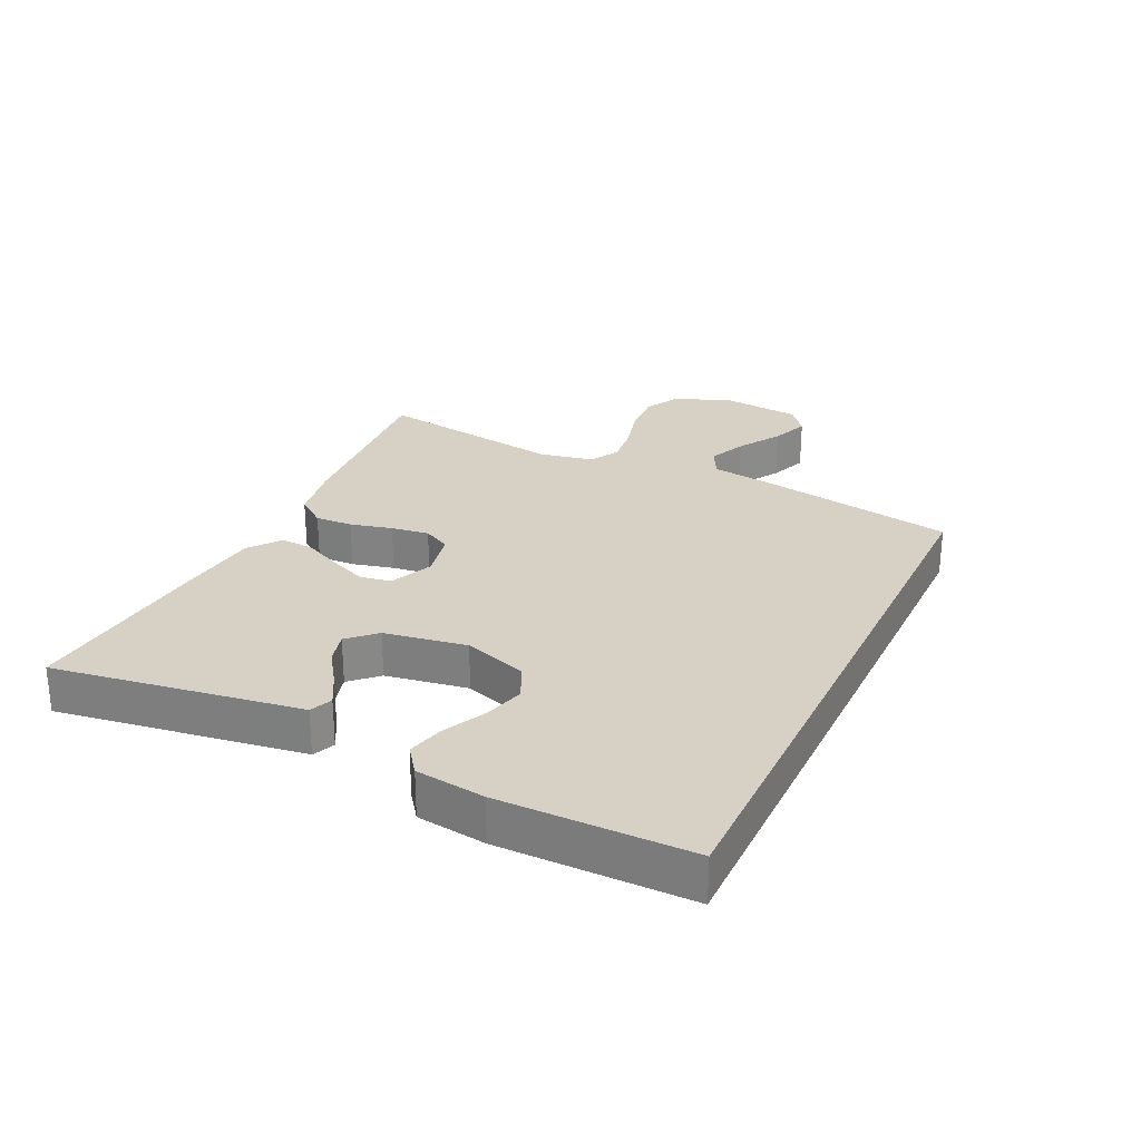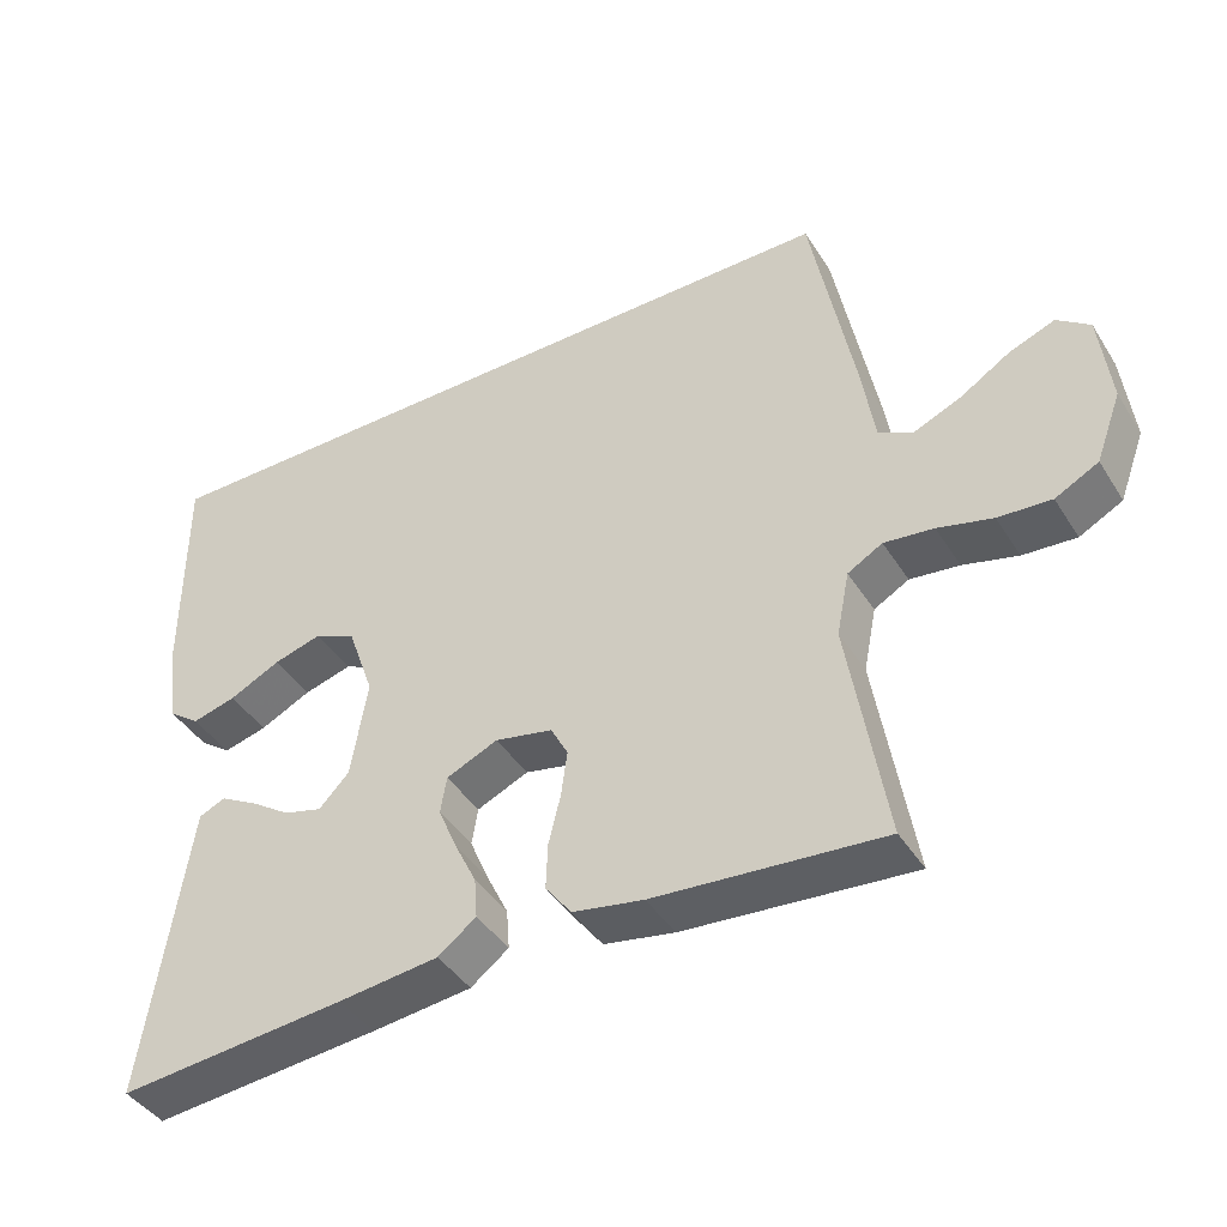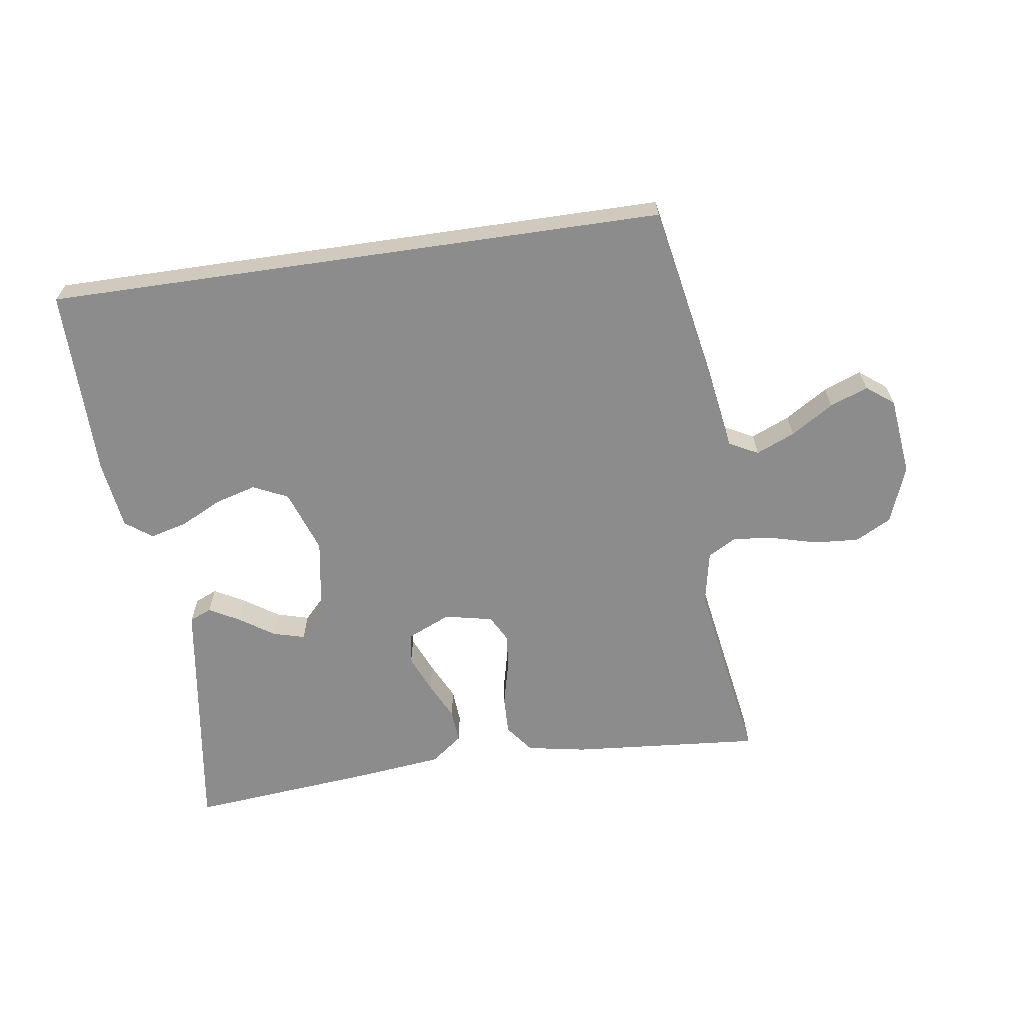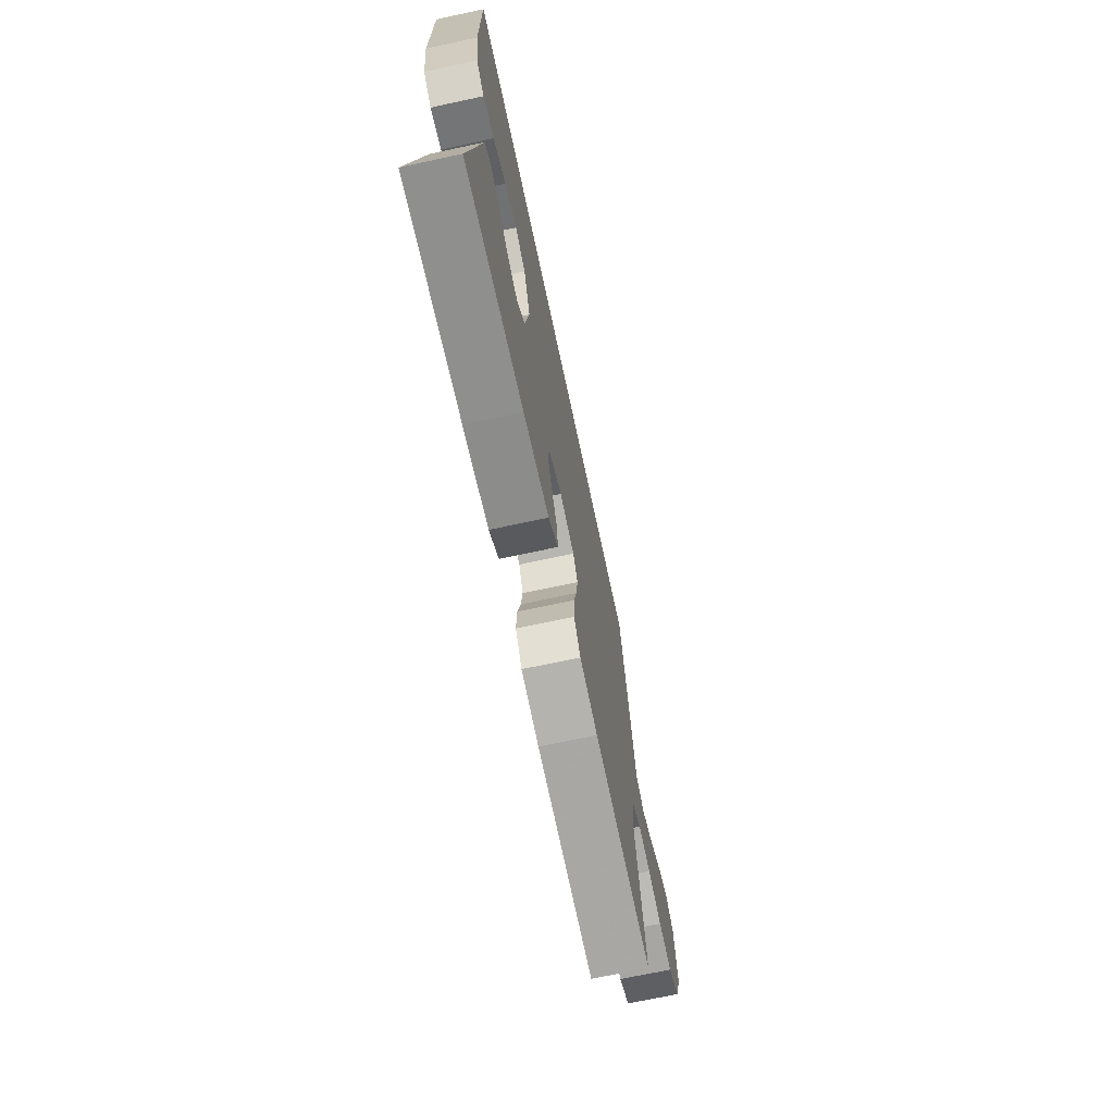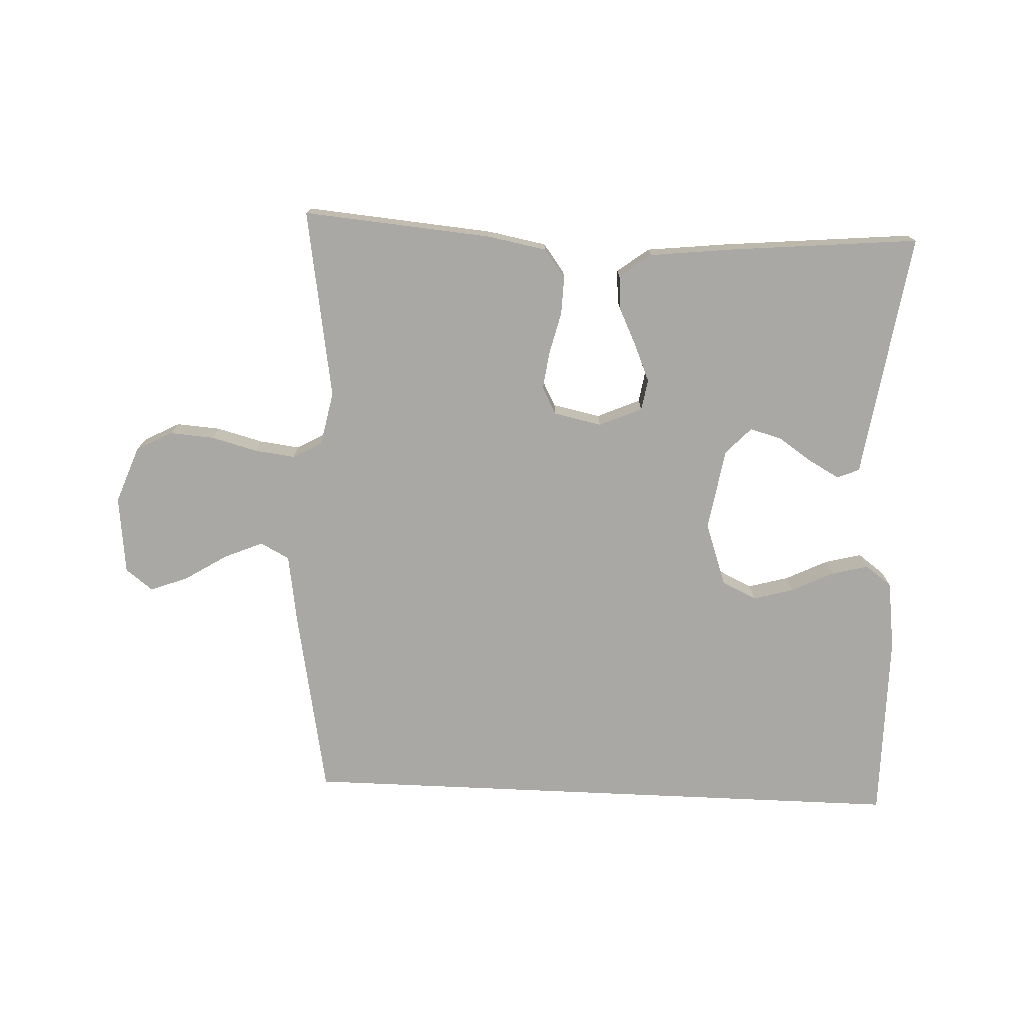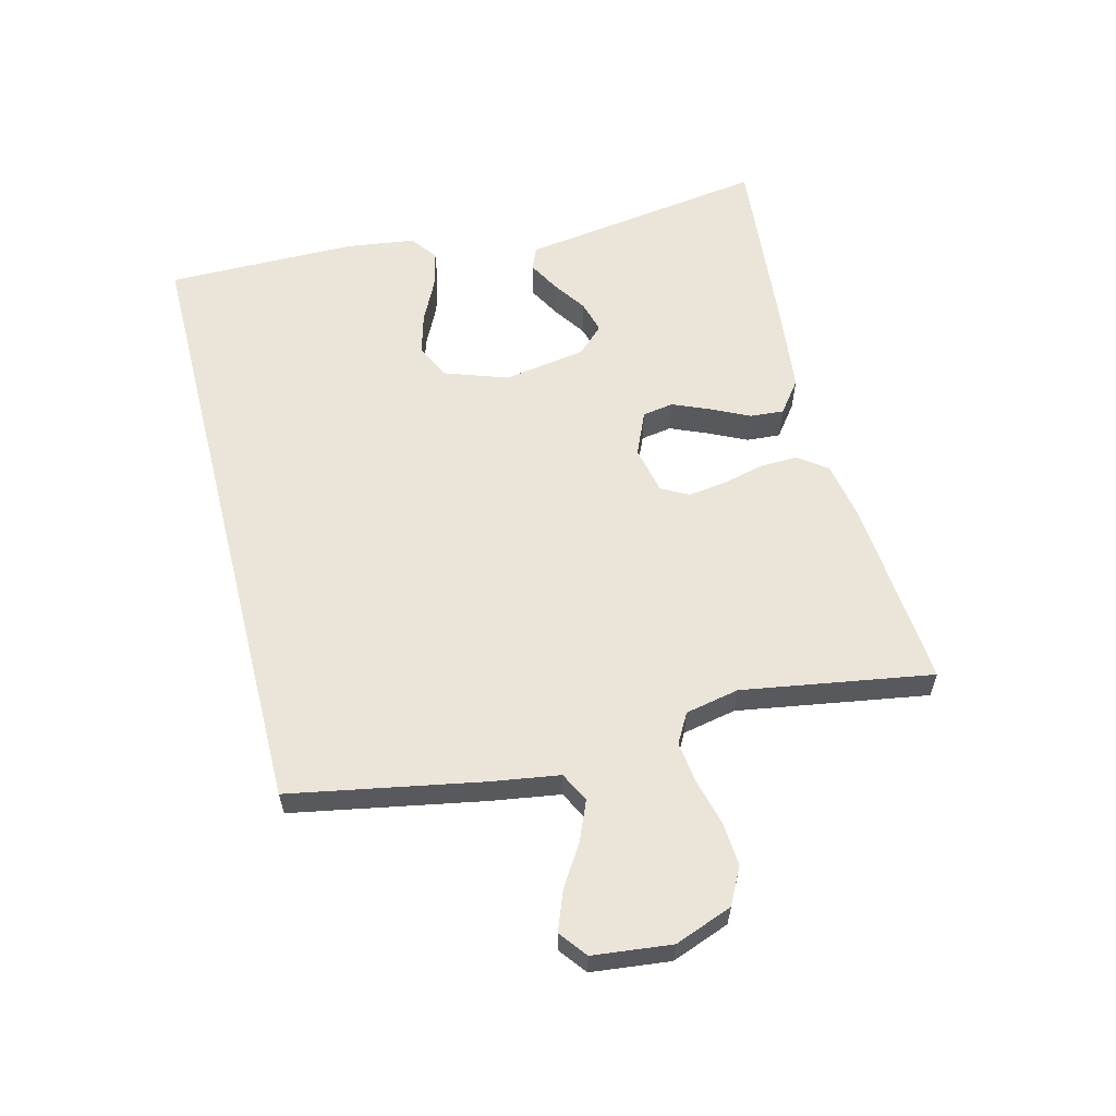
<metadata>
{"format":"obj","ext":"obj","renderer":"f3d","projection":"perspective","resolution":1024,"background":"white","views":[{"elev":26.9,"azim":-64.7,"up":"+Y"},{"elev":-42.4,"azim":29.9,"up":"+Z"},{"elev":-64.3,"azim":8.3,"up":"+Y"},{"elev":-70.3,"azim":-77.9,"up":"+Z"},{"elev":-74.9,"azim":177.4,"up":"+Y"},{"elev":59.5,"azim":75.7,"up":"+Y"}]}
</metadata>
<code>
v 0.5 0.07 -0.5
v 0.2 0.07 -0.475
v 0.107 0.07 -0.458
v 0.073 0.07 -0.413
v 0.075 0.07 -0.353
v 0.091 0.07 -0.287
v 0.099 0.07 -0.227
v 0.076 0.07 -0.184
v 0 0.07 -0.168
v -0.068 0.07 -0.198
v -0.076 0.07 -0.247
v -0.051 0.07 -0.306
v -0.022 0.07 -0.366
v -0.018 0.07 -0.419
v -0.068 0.07 -0.457
v -0.2 0.07 -0.472
v -0.5 0.07 -0.5
v -0.456 0.07 -0.2
v -0.443 0.07 -0.11
v -0.408 0.07 -0.095
v -0.359 0.07 -0.122
v -0.306 0.07 -0.158
v -0.255 0.07 -0.172
v -0.215 0.07 -0.13
v -0.194 0.07 0
v -0.229 0.07 0.1
v -0.284 0.07 0.126
v -0.348 0.07 0.108
v -0.415 0.07 0.075
v -0.473 0.07 0.06
v -0.515 0.07 0.091
v -0.53 0.07 0.2
v -0.531 0.07 0.5
v 0.448 0.07 0.5
v 0.504 0.07 0.2
v 0.521 0.07 0.09
v 0.567 0.07 0.066
v 0.628 0.07 0.092
v 0.695 0.07 0.134
v 0.755 0.07 0.157
v 0.798 0.07 0.124
v 0.812 0.07 0
v 0.778 0.07 -0.091
v 0.721 0.07 -0.121
v 0.651 0.07 -0.116
v 0.579 0.07 -0.097
v 0.514 0.07 -0.089
v 0.468 0.07 -0.115
v 0.451 0.07 -0.2
v 0.5 0 -0.5
v 0.2 0 -0.475
v 0.107 0 -0.458
v 0.073 0 -0.413
v 0.075 0 -0.353
v 0.091 0 -0.287
v 0.099 0 -0.227
v 0.076 0 -0.184
v 0 0 -0.168
v -0.068 0 -0.198
v -0.076 0 -0.247
v -0.051 0 -0.306
v -0.022 0 -0.366
v -0.018 0 -0.419
v -0.068 0 -0.457
v -0.2 0 -0.472
v -0.5 0 -0.5
v -0.456 0 -0.2
v -0.443 0 -0.11
v -0.408 0 -0.095
v -0.359 0 -0.122
v -0.306 0 -0.158
v -0.255 0 -0.172
v -0.215 0 -0.13
v -0.194 0 0
v -0.229 0 0.1
v -0.284 0 0.126
v -0.348 0 0.108
v -0.415 0 0.075
v -0.473 0 0.06
v -0.515 0 0.091
v -0.53 0 0.2
v -0.531 0 0.5
v 0.448 0 0.5
v 0.504 0 0.2
v 0.521 0 0.09
v 0.567 0 0.066
v 0.628 0 0.092
v 0.695 0 0.134
v 0.755 0 0.157
v 0.798 0 0.124
v 0.812 0 0
v 0.778 0 -0.091
v 0.721 0 -0.121
v 0.651 0 -0.116
v 0.579 0 -0.097
v 0.514 0 -0.089
v 0.468 0 -0.115
v 0.451 0 -0.2
f 43 44 45 46
f 43 46 47
f 42 43 47
f 41 42 47
f 38 39 40 41
f 37 38 41 47
f 36 37 47 48
f 34 35 36 48
f 28 29 30 31
f 27 28 31 32
f 19 20 21 22
f 18 19 22
f 18 22 23
f 17 18 23
f 16 17 23 24
f 12 13 14 15
f 11 12 15 16
f 10 11 16 24
f 3 4 5 6
f 3 6 7
f 49 1 2 3
f 49 3 7
f 48 49 7 8
f 34 48 8 9
f 27 32 33 34
f 26 27 34
f 25 26 34 9
f 9 10 24 25
f 95 94 93 92
f 96 95 92
f 96 92 91
f 96 91 90
f 90 89 88 87
f 96 90 87 86
f 97 96 86 85
f 97 85 84 83
f 80 79 78 77
f 81 80 77 76
f 71 70 69 68
f 71 68 67
f 72 71 67
f 72 67 66
f 73 72 66 65
f 64 63 62 61
f 65 64 61 60
f 73 65 60 59
f 55 54 53 52
f 56 55 52
f 52 51 50 98
f 56 52 98
f 57 56 98 97
f 58 57 97 83
f 83 82 81 76
f 83 76 75
f 58 83 75 74
f 74 73 59 58
f 1 50 51 2
f 2 51 52 3
f 3 52 53 4
f 4 53 54 5
f 5 54 55 6
f 6 55 56 7
f 7 56 57 8
f 8 57 58 9
f 9 58 59 10
f 10 59 60 11
f 11 60 61 12
f 12 61 62 13
f 13 62 63 14
f 14 63 64 15
f 15 64 65 16
f 16 65 66 17
f 17 66 67 18
f 18 67 68 19
f 19 68 69 20
f 20 69 70 21
f 21 70 71 22
f 22 71 72 23
f 23 72 73 24
f 24 73 74 25
f 25 74 75 26
f 26 75 76 27
f 27 76 77 28
f 28 77 78 29
f 29 78 79 30
f 30 79 80 31
f 31 80 81 32
f 32 81 82 33
f 33 82 83 34
f 34 83 84 35
f 35 84 85 36
f 36 85 86 37
f 37 86 87 38
f 38 87 88 39
f 39 88 89 40
f 40 89 90 41
f 41 90 91 42
f 42 91 92 43
f 43 92 93 44
f 44 93 94 45
f 45 94 95 46
f 46 95 96 47
f 47 96 97 48
f 48 97 98 49
f 49 98 50 1

</code>
